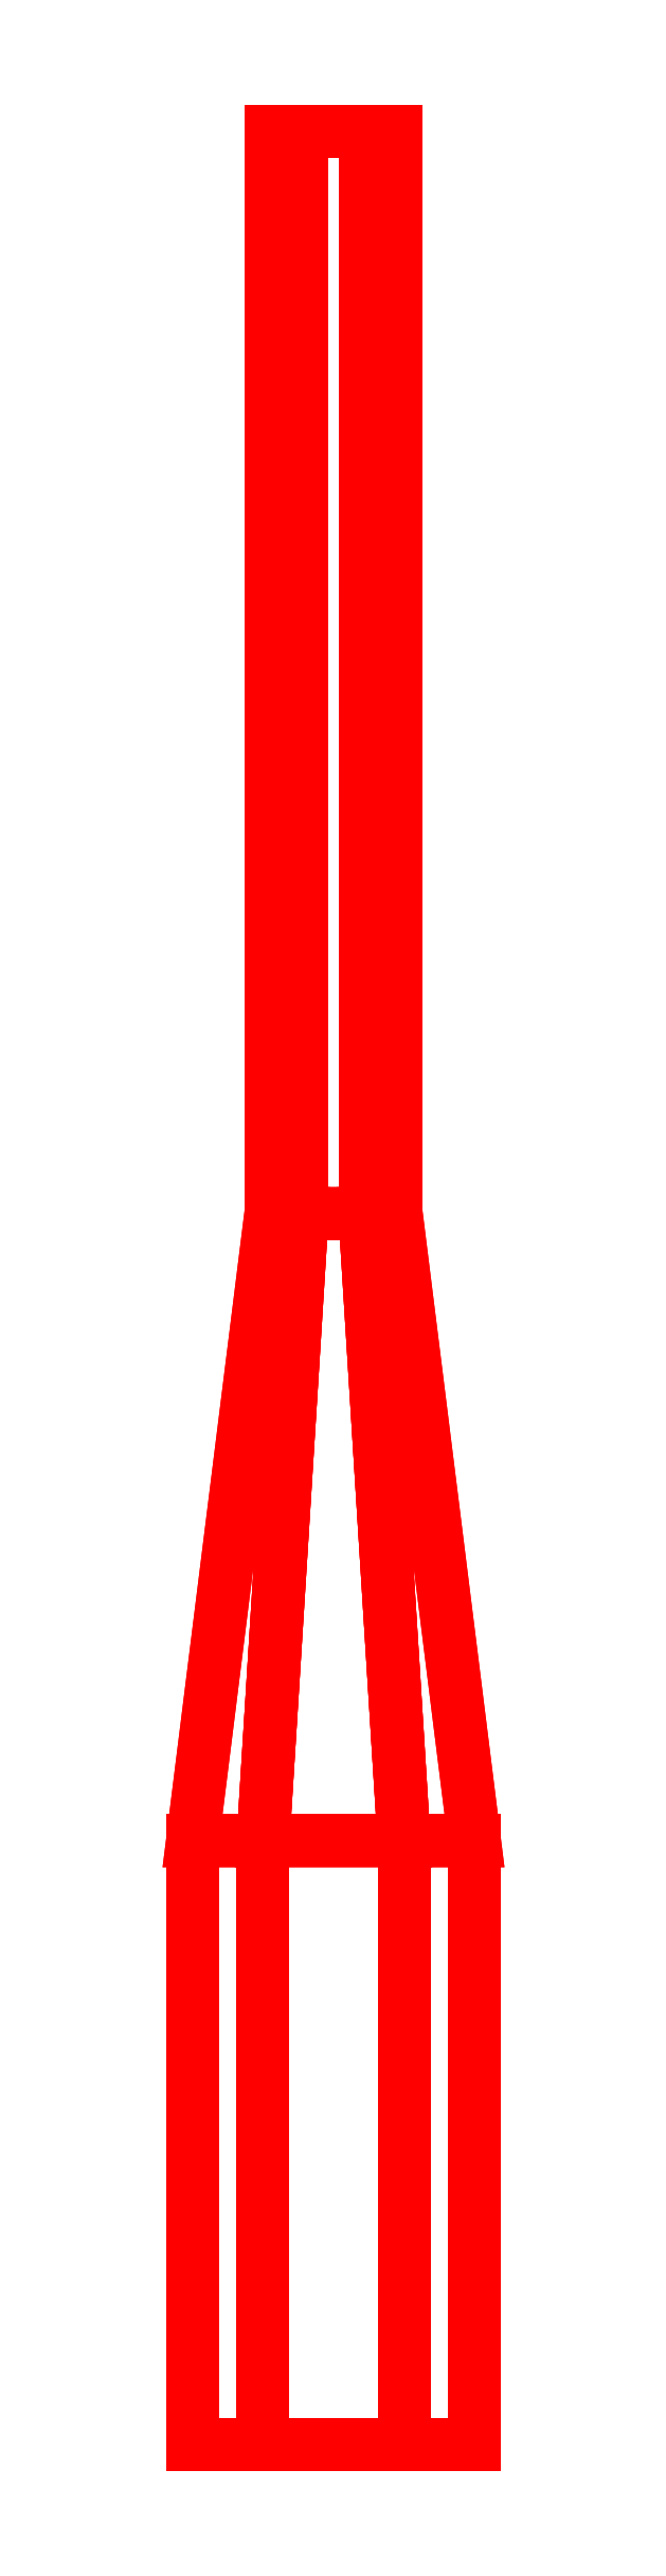
<metadata>
{"format":"dxf","ext":"dxf","renderer":"ezdxf+matplotlib","layout":"modelspace","background":"white","min_lineweight":24,"dpi":150}
</metadata>
<code>
0
SECTION
2
ENTITIES
0
3DFACE
8
BARREL
10
-0.09
20
4.7e-15
30
-0.1559
11
-0.18
21
4.7e-15
31
-2.7e-15
12
-0.18
22
0.77
32
-2.7e-15
13
-0.09
23
0.77
33
-0.1559
0
3DFACE
8
BARREL
10
0.18
20
4.7e-15
30
-2.7e-15
11
0.09
21
4.7e-15
31
-0.1559
12
0.09
22
0.77
32
-0.1559
13
0.18
23
0.77
33
-2.7e-15
0
3DFACE
8
BARREL
10
-0.08
20
1.57
30
9e-16
11
-0.04
21
1.57
31
-0.06928
12
-0.09
22
0.77
32
-0.1559
13
-0.18
23
0.77
33
9e-16
0
3DFACE
8
BARREL
10
-0.04
20
1.57
30
-0.06928
11
0.04
21
1.57
31
-0.06928
12
0.09
22
0.77
32
-0.1559
13
-0.09
23
0.77
33
-0.1559
0
3DFACE
8
BARREL
10
0.04
20
1.57
30
-0.06928
11
0.08
21
1.57
31
9e-16
12
0.18
22
0.77
32
9e-16
13
0.09
23
0.77
33
-0.1559
0
3DFACE
8
BARREL
10
0.09
20
4.7e-15
30
-0.1559
11
-0.09
21
4.7e-15
31
-0.1559
12
-0.09
22
0.77
32
-0.1559
13
0.09
23
0.77
33
-0.1559
0
3DFACE
8
BARREL
10
-0.08
20
1.57
30
-2.7e-15
11
-0.04
21
1.57
31
0.06928
12
-0.04
22
2.95
32
0.06928
13
-0.08
23
2.95
33
-2.7e-15
0
3DFACE
8
BARREL
10
-0.04
20
1.57
30
0.06928
11
0.04
21
1.57
31
0.06928
12
0.04
22
2.95
32
0.06928
13
-0.04
23
2.95
33
0.06928
0
3DFACE
8
BARREL
10
0.04
20
1.57
30
0.06928
11
0.08
21
1.57
31
-2.7e-15
12
0.08
22
2.95
32
-2.7e-15
13
0.04
23
2.95
33
0.06928
0
3DFACE
8
BARREL
10
0.08
20
1.57
30
-2.7e-15
11
0.04
21
1.57
31
-0.06928
12
0.04
22
2.95
32
-0.06928
13
0.08
23
2.95
33
-2.7e-15
0
3DFACE
8
BARREL
10
0.04
20
1.57
30
-0.06928
11
-0.04
21
1.57
31
-0.06928
12
-0.04
22
2.95
32
-0.06928
13
0.04
23
2.95
33
-0.06928
0
3DFACE
8
BARREL
10
-0.04
20
1.57
30
-0.06928
11
-0.08
21
1.57
31
-2.7e-15
12
-0.08
22
2.95
32
-2.7e-15
13
-0.04
23
2.95
33
-0.06928
0
3DFACE
8
BARREL
10
-0.04
20
2.95
30
0.06928
11
0.04
21
2.95
31
0.06928
12
0.08
22
2.95
32
-2.7e-15
13
-0.08
23
2.95
33
-2.7e-15
0
3DFACE
8
BARREL
10
-0.08
20
2.95
30
-2.7e-15
11
0.08
21
2.95
31
-2.7e-15
12
0.04
22
2.95
32
-0.06928
13
-0.04
23
2.95
33
-0.06928
0
3DFACE
8
BARREL
10
-0.18
20
4.7e-15
30
-2.7e-15
11
-0.09
21
4.7e-15
31
0.1559
12
-0.09
22
0.77
32
0.1559
13
-0.18
23
0.77
33
-2.7e-15
0
3DFACE
8
BARREL
10
0.09
20
4.7e-15
30
0.1559
11
0.18
21
4.7e-15
31
-2.7e-15
12
0.18
22
0.77
32
-2.7e-15
13
0.09
23
0.77
33
0.1559
0
3DFACE
8
BARREL
10
-0.09
20
4.7e-15
30
0.1559
11
0.09
21
4.7e-15
31
0.1559
12
0.09
22
0.77
32
0.1559
13
-0.09
23
0.77
33
0.1559
0
3DFACE
8
BARREL
10
0.08
20
1.57
30
9e-16
11
0.04
21
1.57
31
0.06928
12
0.09
22
0.77
32
0.1559
13
0.18
23
0.77
33
9e-16
0
3DFACE
8
BARREL
10
0.04
20
1.57
30
0.06928
11
-0.04
21
1.57
31
0.06928
12
-0.09
22
0.77
32
0.1559
13
0.09
23
0.77
33
0.1559
0
3DFACE
8
BARREL
10
-0.04
20
1.57
30
0.06928
11
-0.08
21
1.57
31
9e-16
12
-0.18
22
0.77
32
9e-16
13
-0.09
23
0.77
33
0.1559
0
VIEWPORT
8
0
10
144.7
20
101.2
30
0
40
391.1
41
222.2
68
     2
69
     1
0
VIEWPORT
8
0
10
139.2
20
100.8
30
0
40
222.8
41
161.3
68
     1
69
     2
0
ENDSEC
0
EOF

</code>
